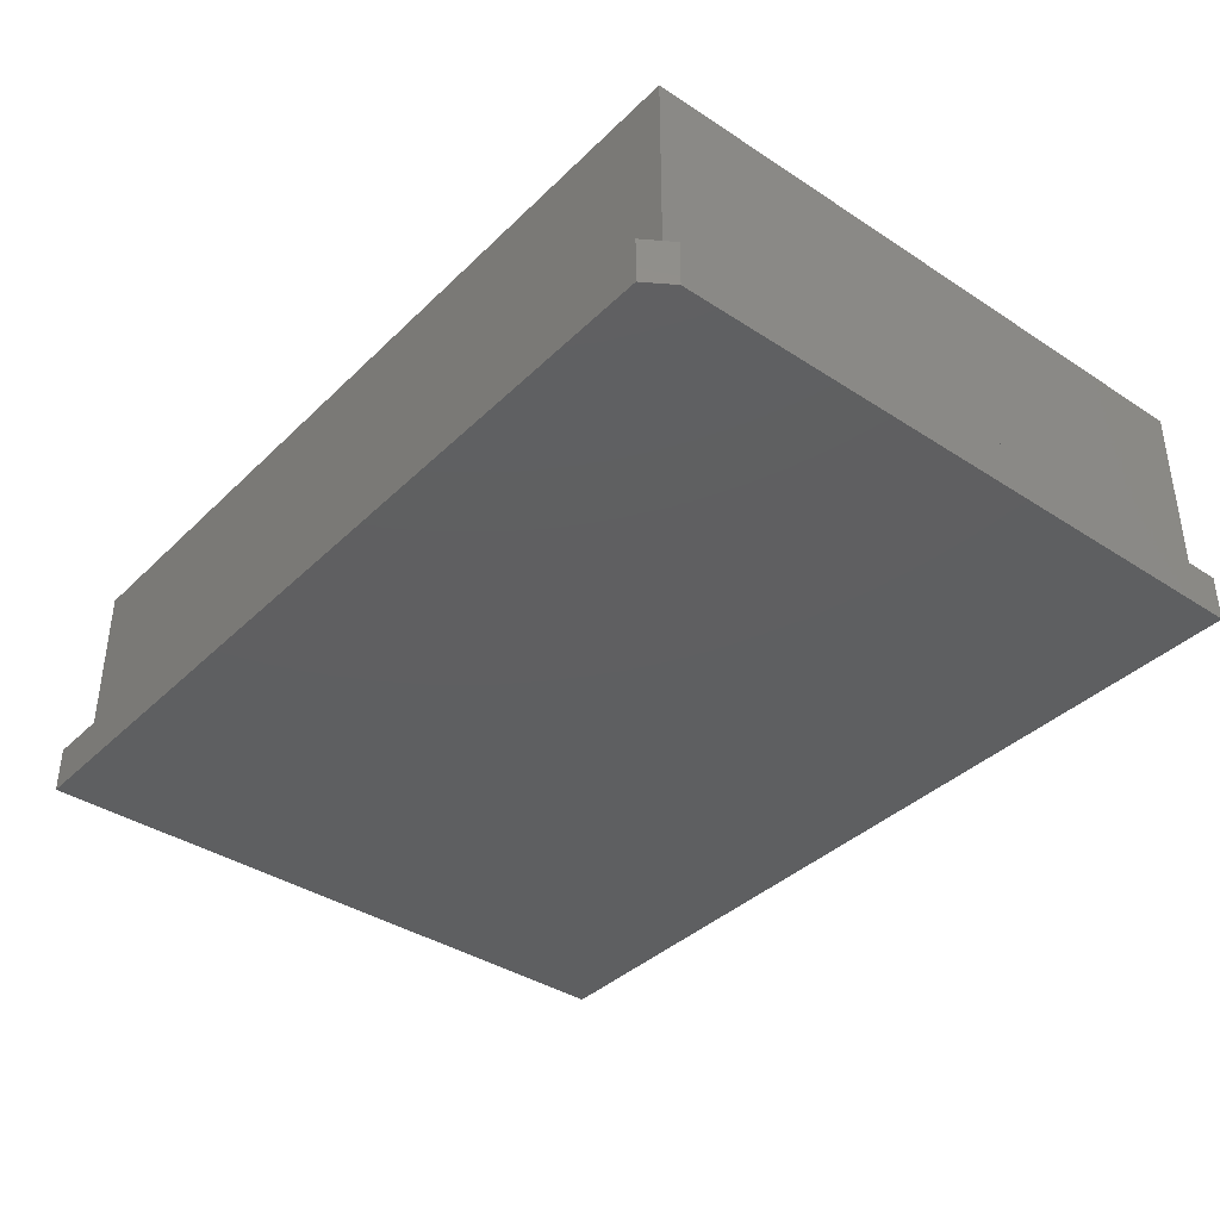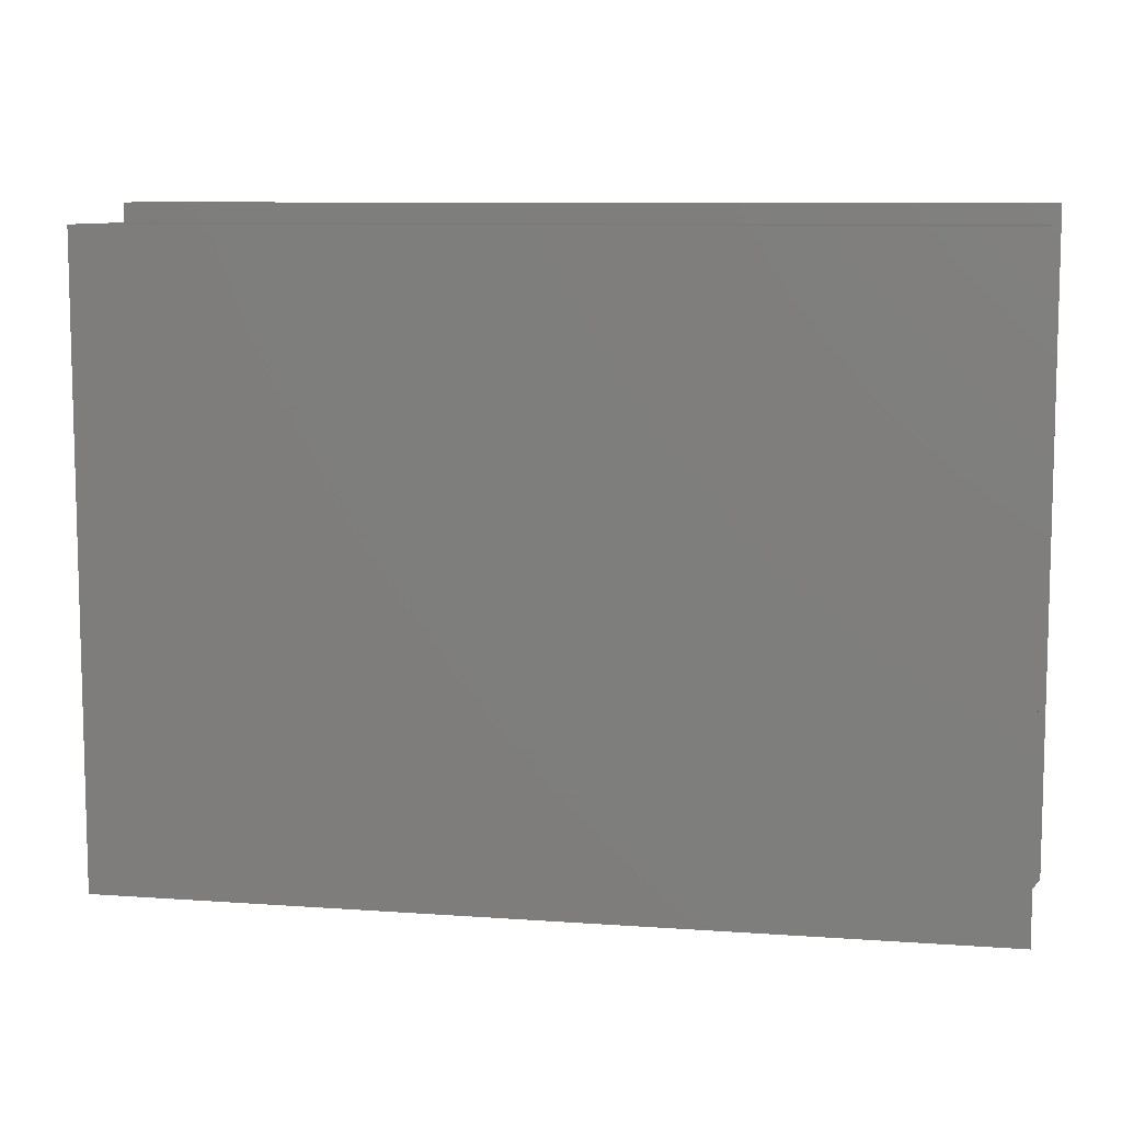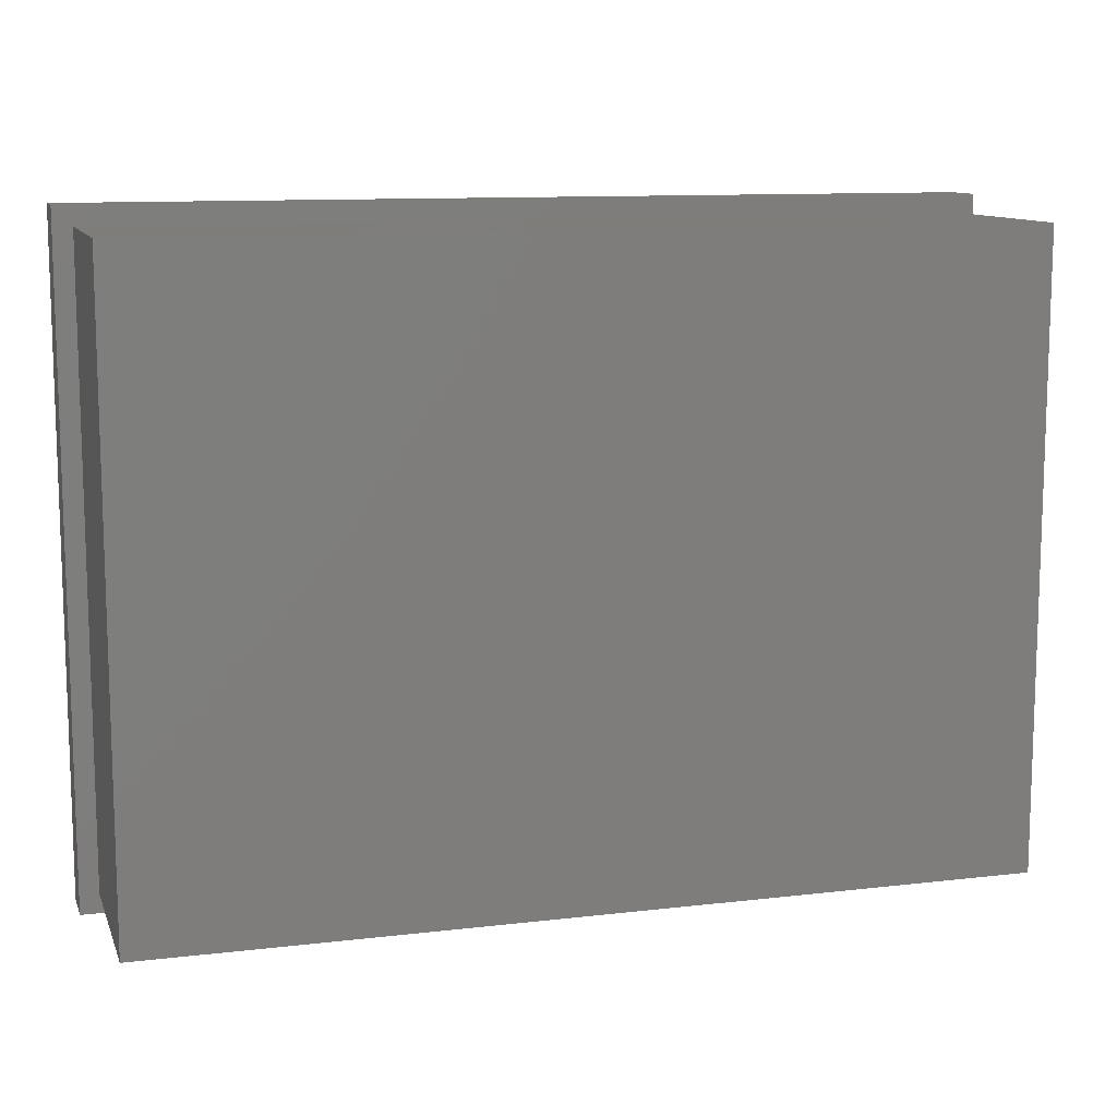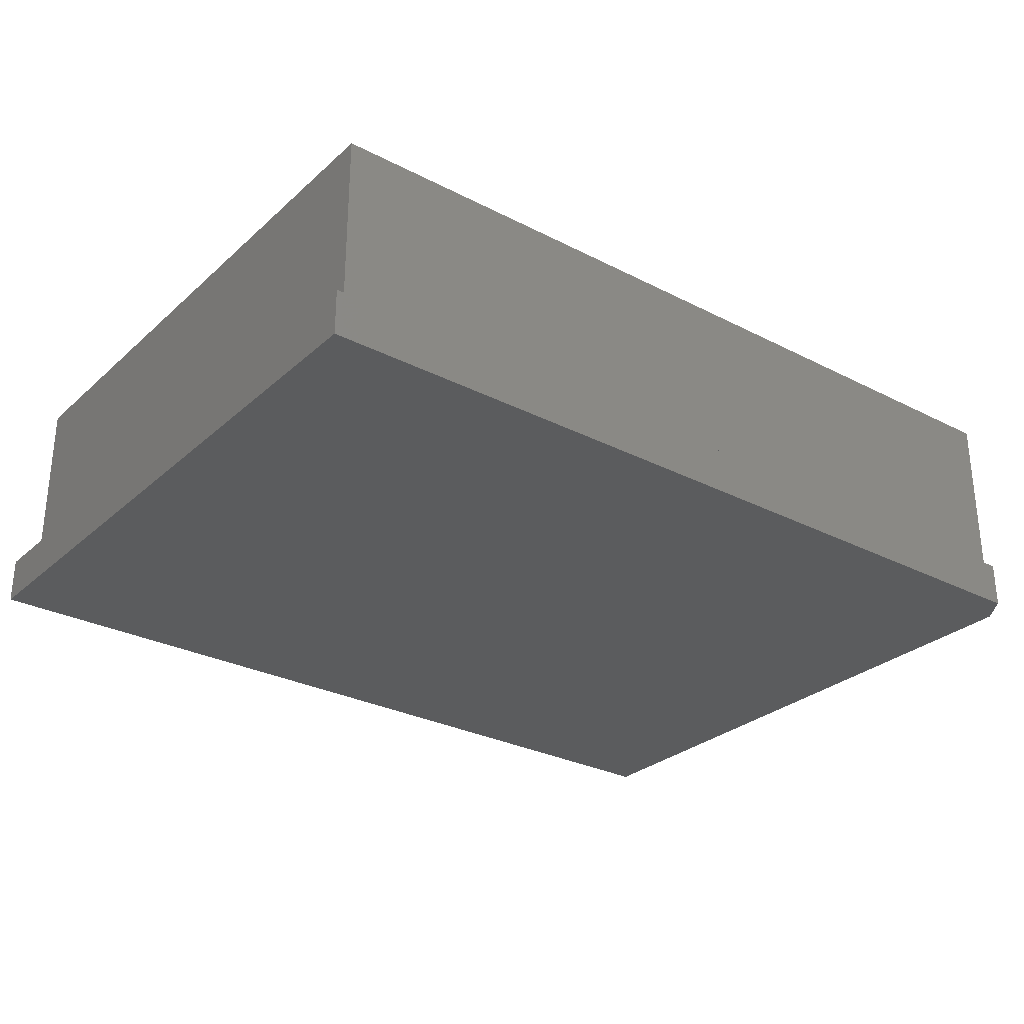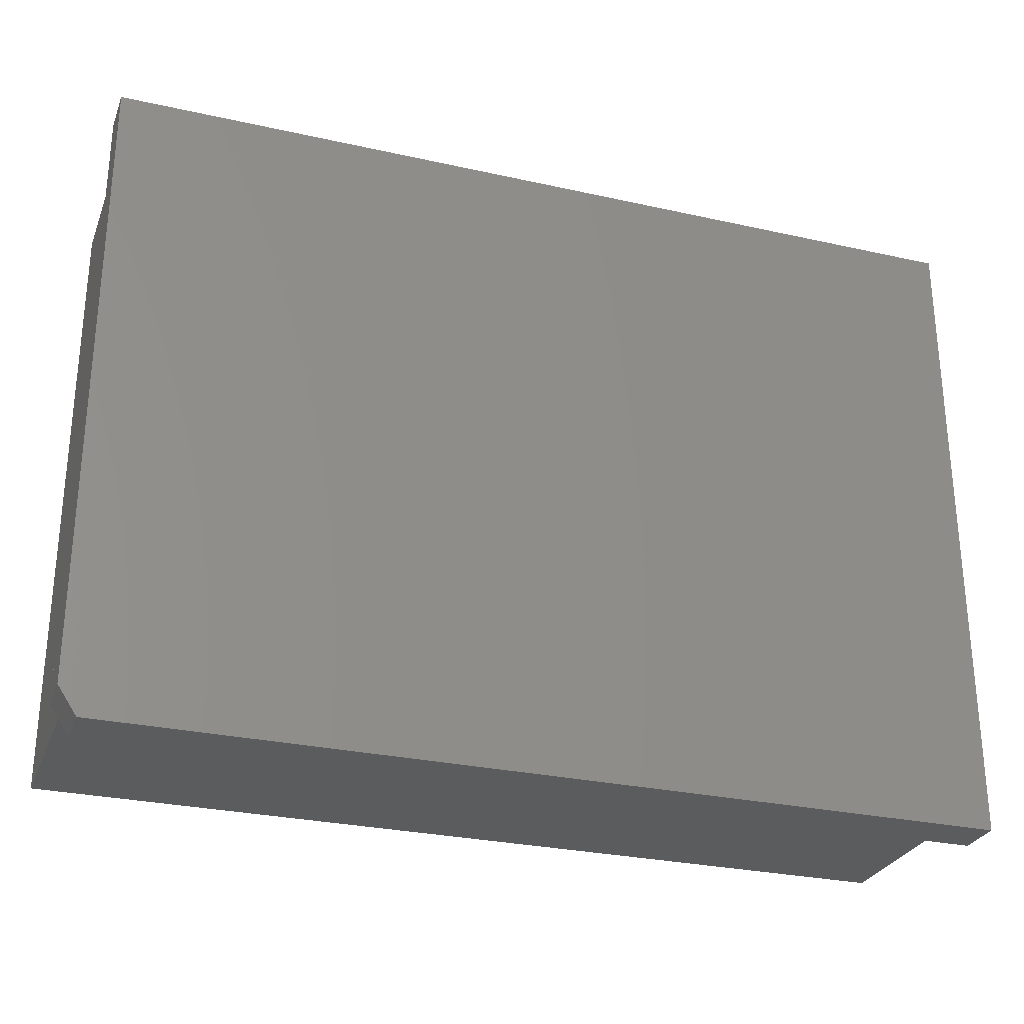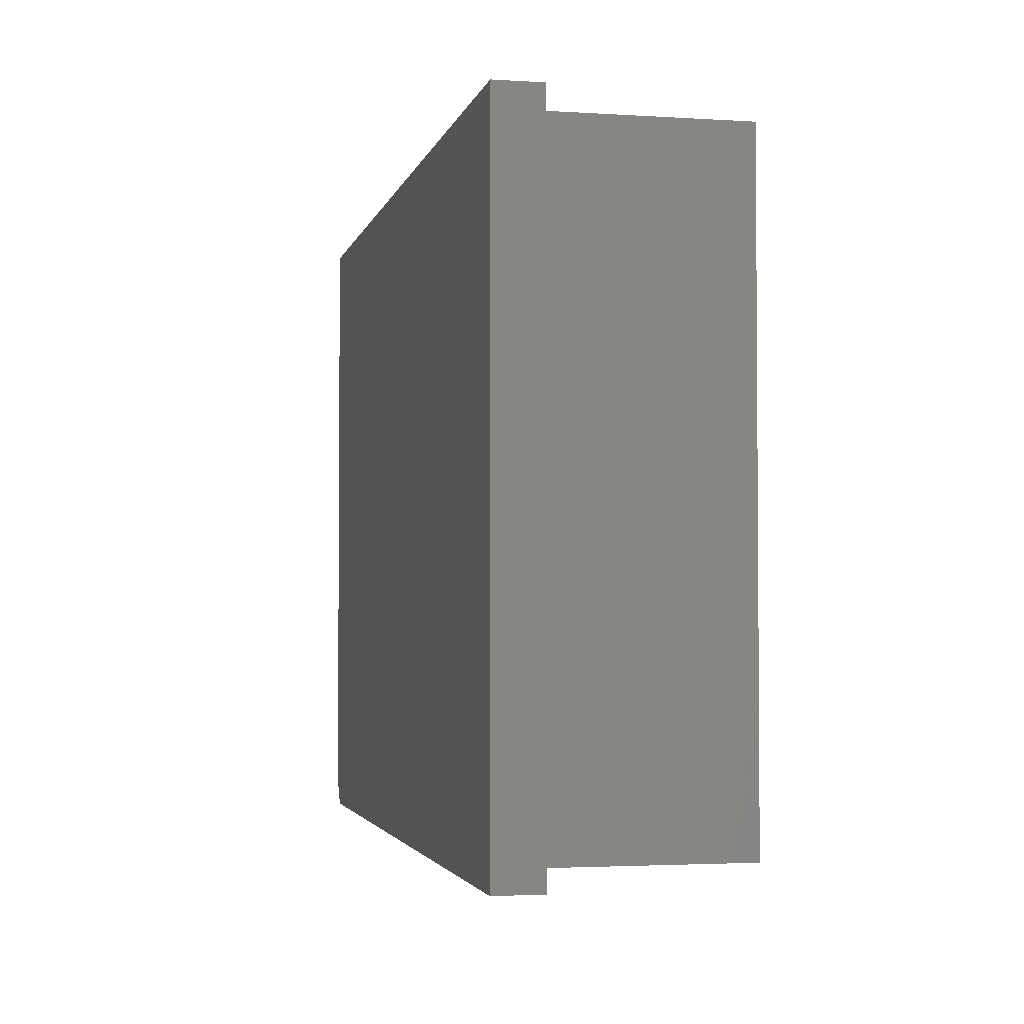
<metadata>
{"format":"stl","ext":"stl","renderer":"f3d","projection":"perspective","resolution":1024,"background":"white","views":[{"elev":-38.3,"azim":50.4,"up":"+Z"},{"elev":8.9,"azim":10.9,"up":"+Y"},{"elev":11.1,"azim":-16.2,"up":"+Y"},{"elev":-28.8,"azim":-37.5,"up":"+Z"},{"elev":-28.2,"azim":161.3,"up":"+Y"},{"elev":-2.8,"azim":-102.4,"up":"+Y"}]}
</metadata>
<code>
# stl→obj: 18 verts, 32 faces
v 0.7188 -0.5547 0.07812
v 0.75 -0.5078 0.07812
v 0.7342 -0.5231 0.07812
v -0.7184 -0.5231 0.07812
v -0.75 -0.5547 0.07812
v 0.7342 0.519 0.07812
v 0.75 0.5506 0.07812
v -0.7184 0.519 0.07812
v -0.75 0.5506 0.07812
v -0.7184 0.519 0.3906
v -0.7184 -0.5231 0.3906
v 0.7342 0.519 0.3906
v 0.7342 -0.5231 0.3906
v 0.7188 -0.5547 0
v -0.75 -0.5547 0
v 0.75 -0.5078 0
v -0.75 0.5506 0
v 0.75 0.5506 0
f 1 2 3
f 1 3 4
f 1 4 5
f 3 2 6
f 6 2 7
f 6 7 8
f 8 7 9
f 8 9 4
f 4 9 5
f 10 8 11
f 11 8 4
f 12 6 10
f 10 6 8
f 13 3 12
f 12 3 6
f 11 4 13
f 13 4 3
f 11 13 10
f 10 13 12
f 14 15 16
f 16 15 17
f 16 17 18
f 2 16 7
f 7 16 18
f 5 15 1
f 1 15 14
f 1 14 2
f 2 14 16
f 9 17 5
f 5 17 15
f 7 18 9
f 9 18 17

</code>
